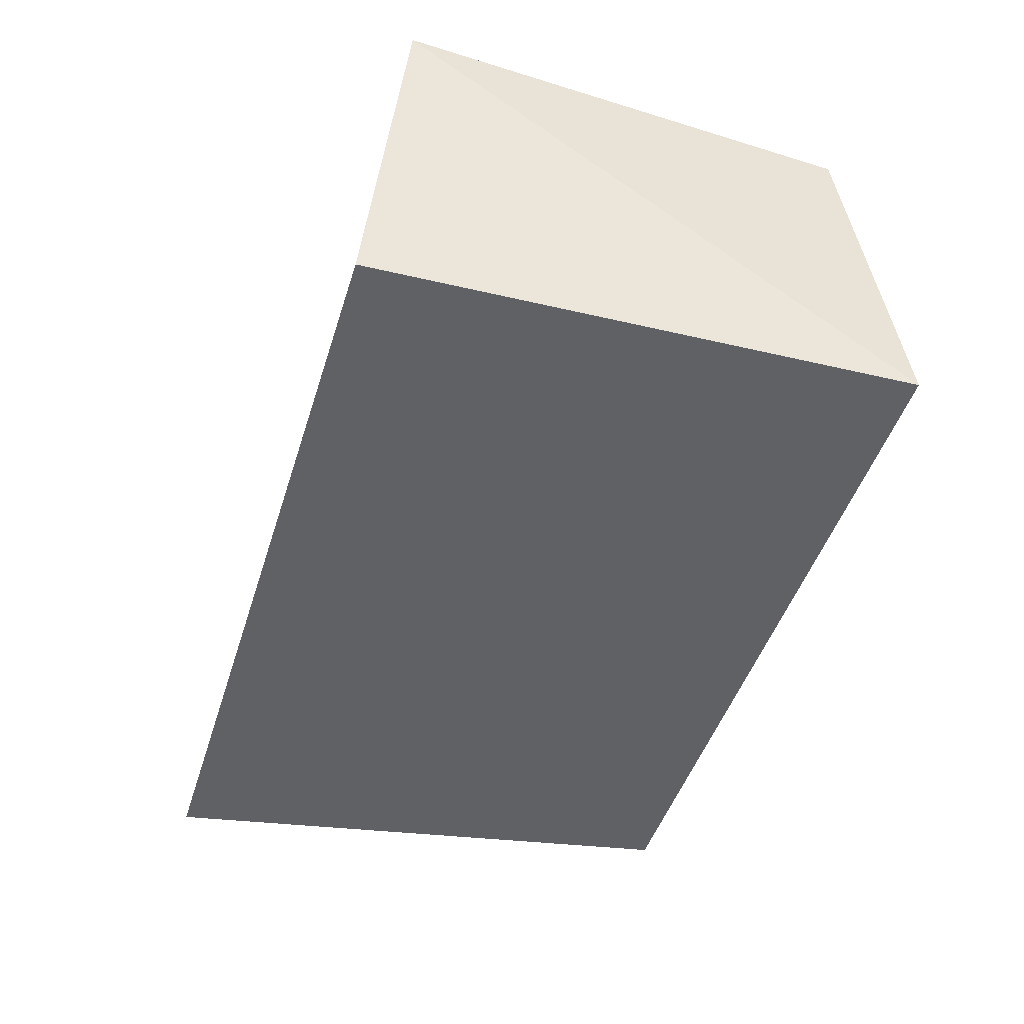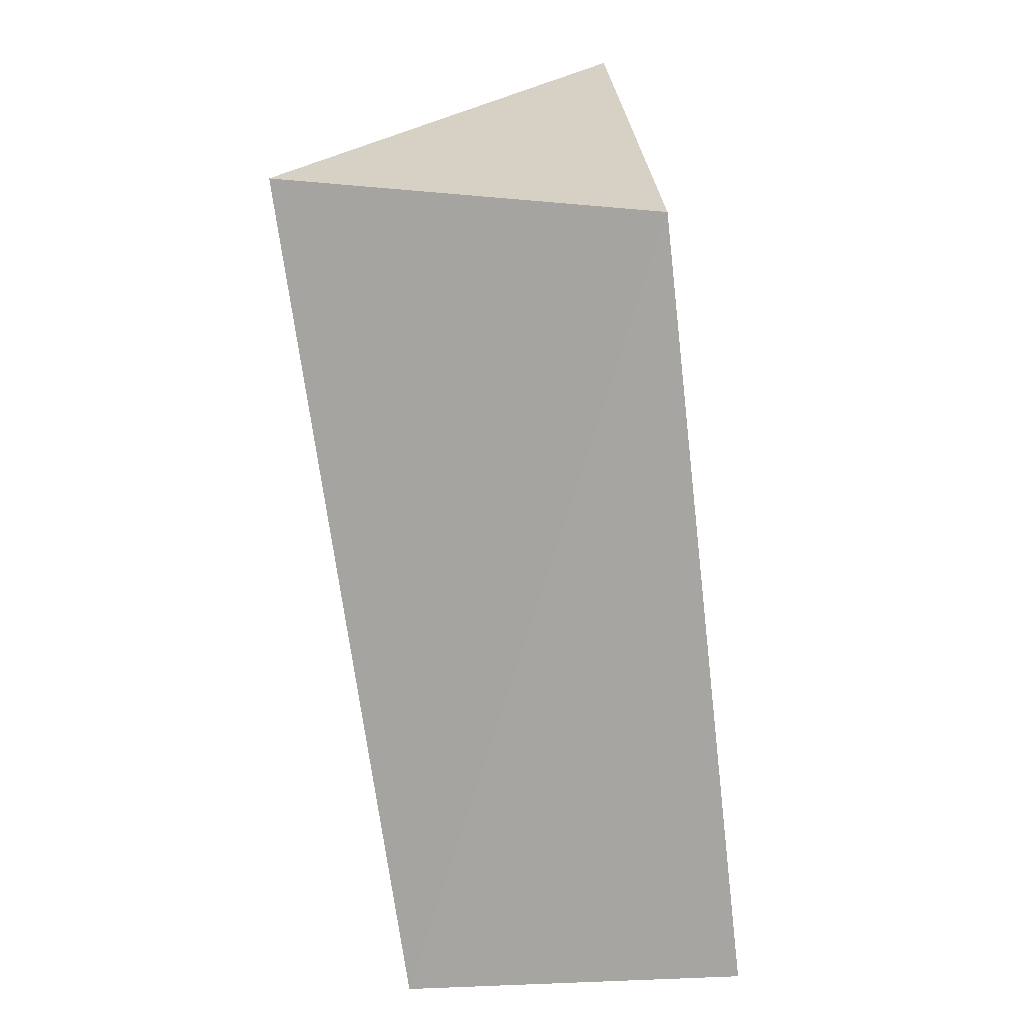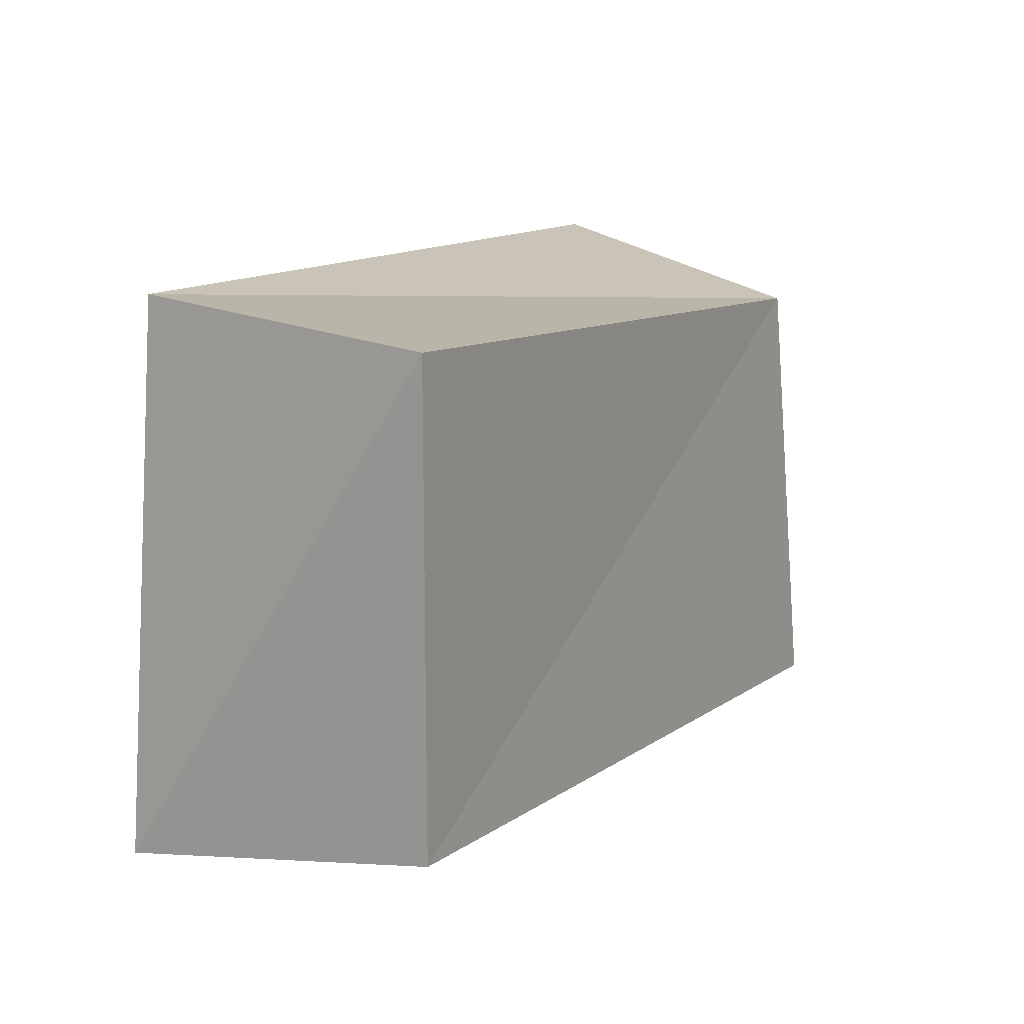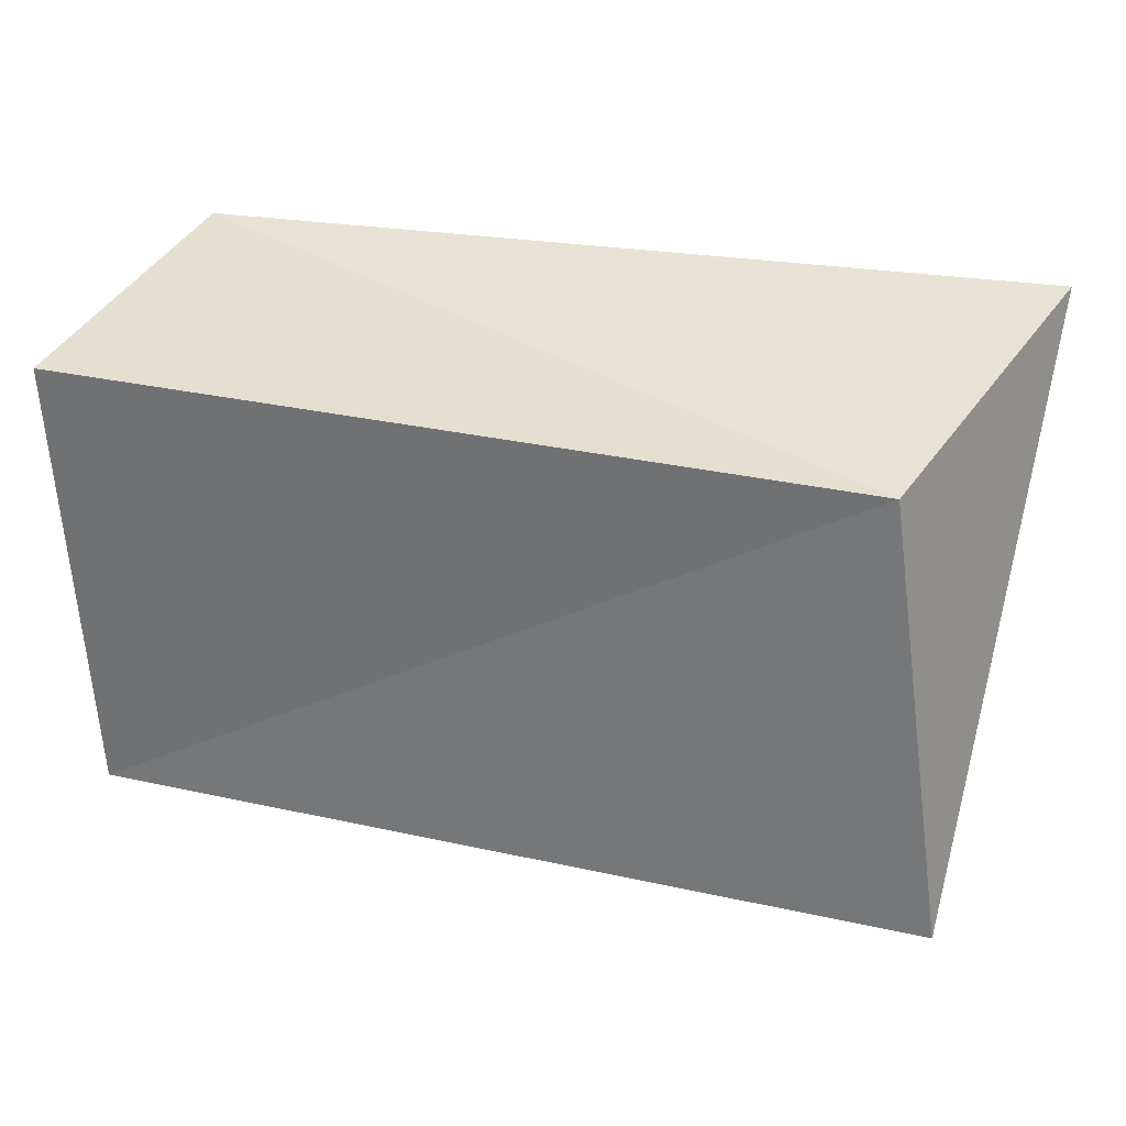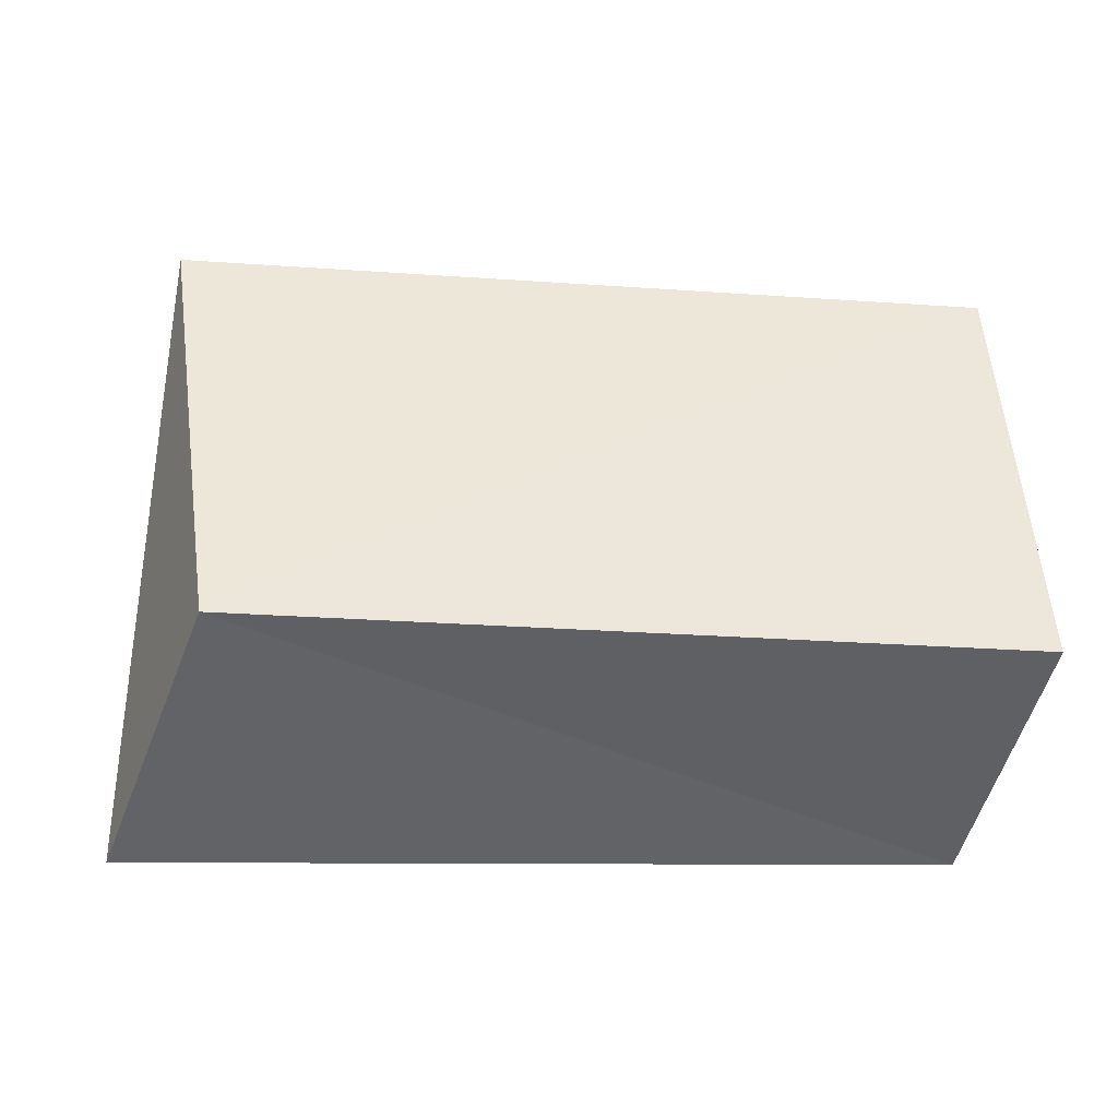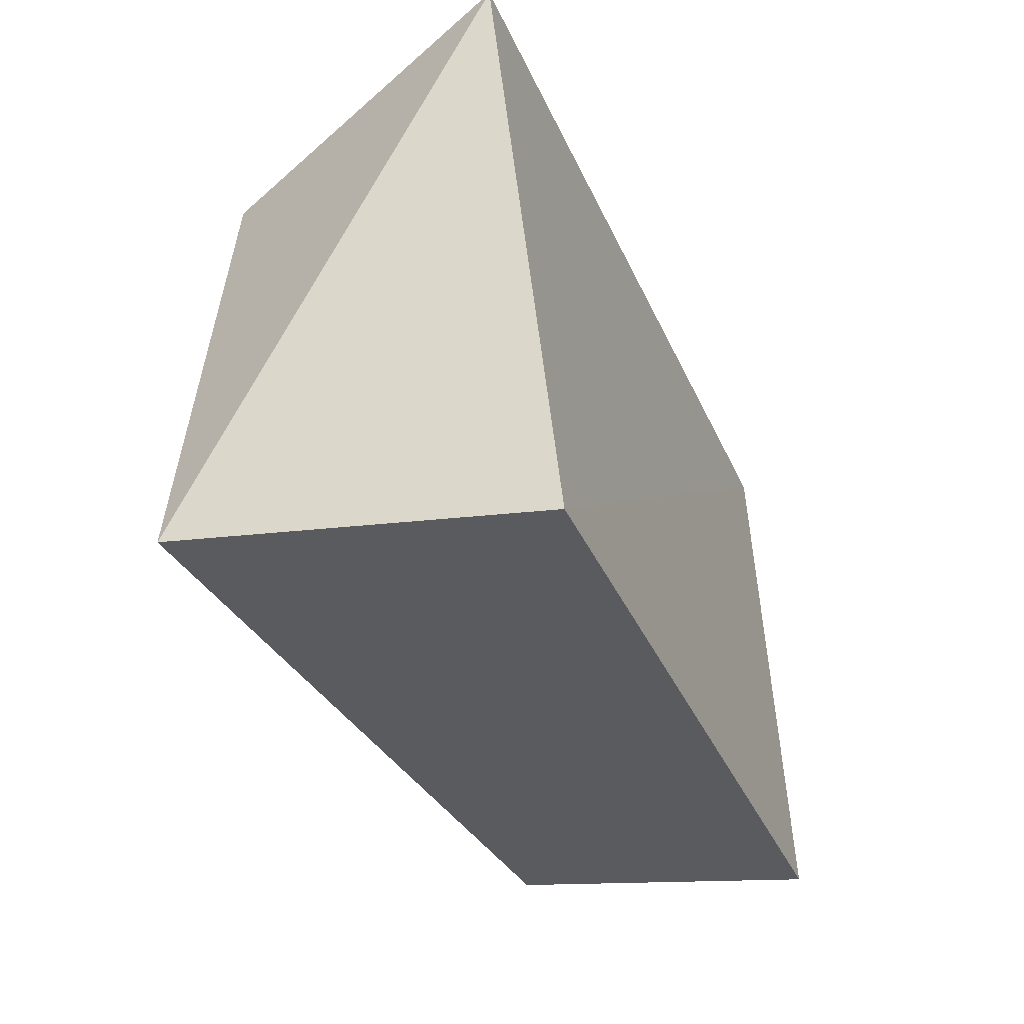
<metadata>
{"format":"obj","ext":"obj","renderer":"f3d","projection":"perspective","resolution":1024,"background":"white","views":[{"elev":-47.4,"azim":-106.5,"up":"+Z"},{"elev":-76.3,"azim":95.3,"up":"+Y"},{"elev":12.5,"azim":-62.3,"up":"+Y"},{"elev":31.1,"azim":12.1,"up":"+Y"},{"elev":50.3,"azim":179.9,"up":"+Z"},{"elev":-35.8,"azim":110.7,"up":"+Y"}]}
</metadata>
<code>
v -0.0564 0.03975 -0.02376
v -0.06078 -0.0397 -0.02658
v -0.06481 0.0359 0.02393
v 0.05139 -0.03852 -0.02461
v 0.05075 0.03111 0.02683
v 0.06981 0.04072 -0.02105
v -0.0623 -0.03187 0.02256
v 0.06067 -0.0366 0.02845
f 7 3 2
f 4 7 2
f 2 3 1
f 1 4 2
f 7 5 3
f 8 7 4
f 8 5 7
f 3 5 1
f 6 4 1
f 1 5 6
f 6 8 4
f 5 8 6

</code>
